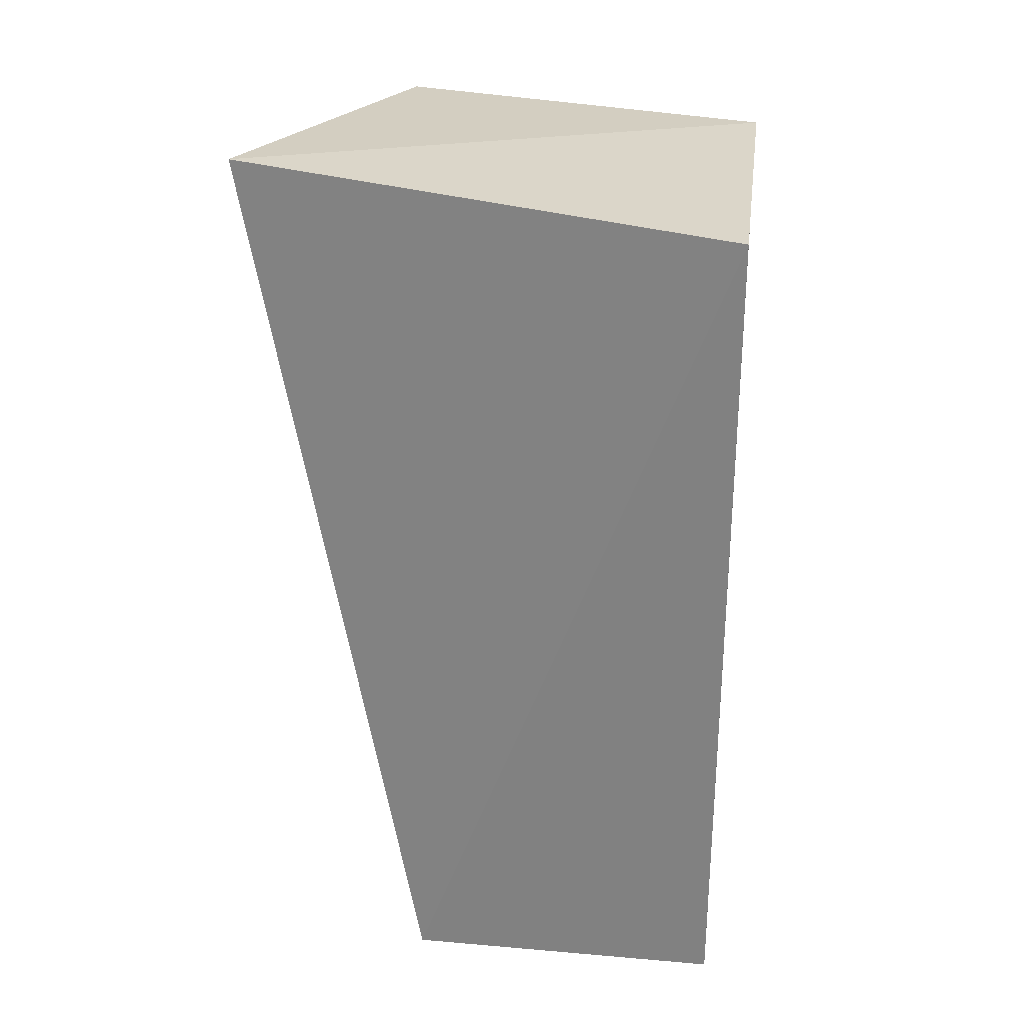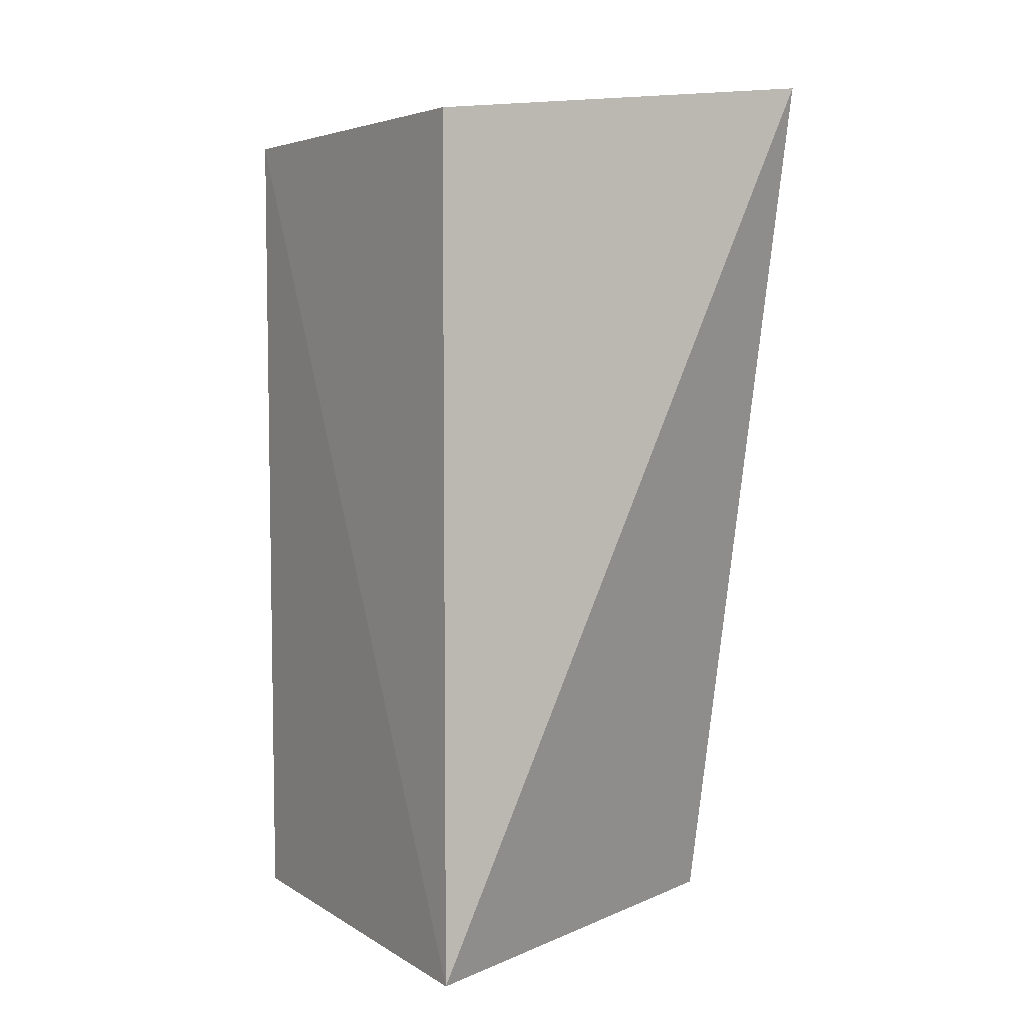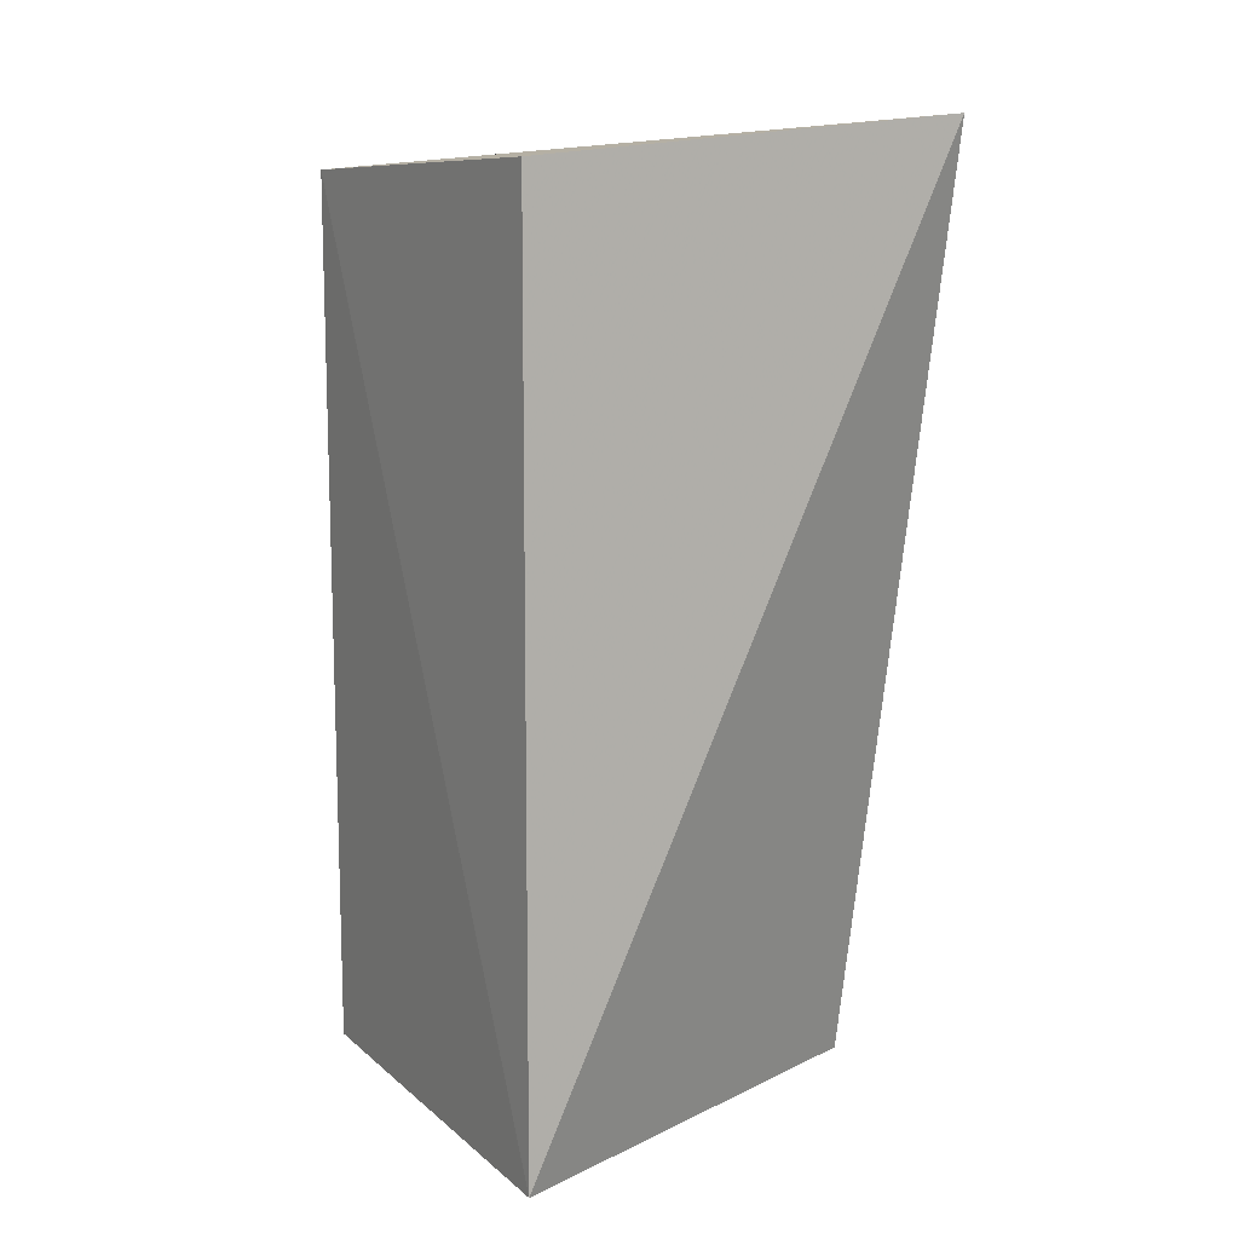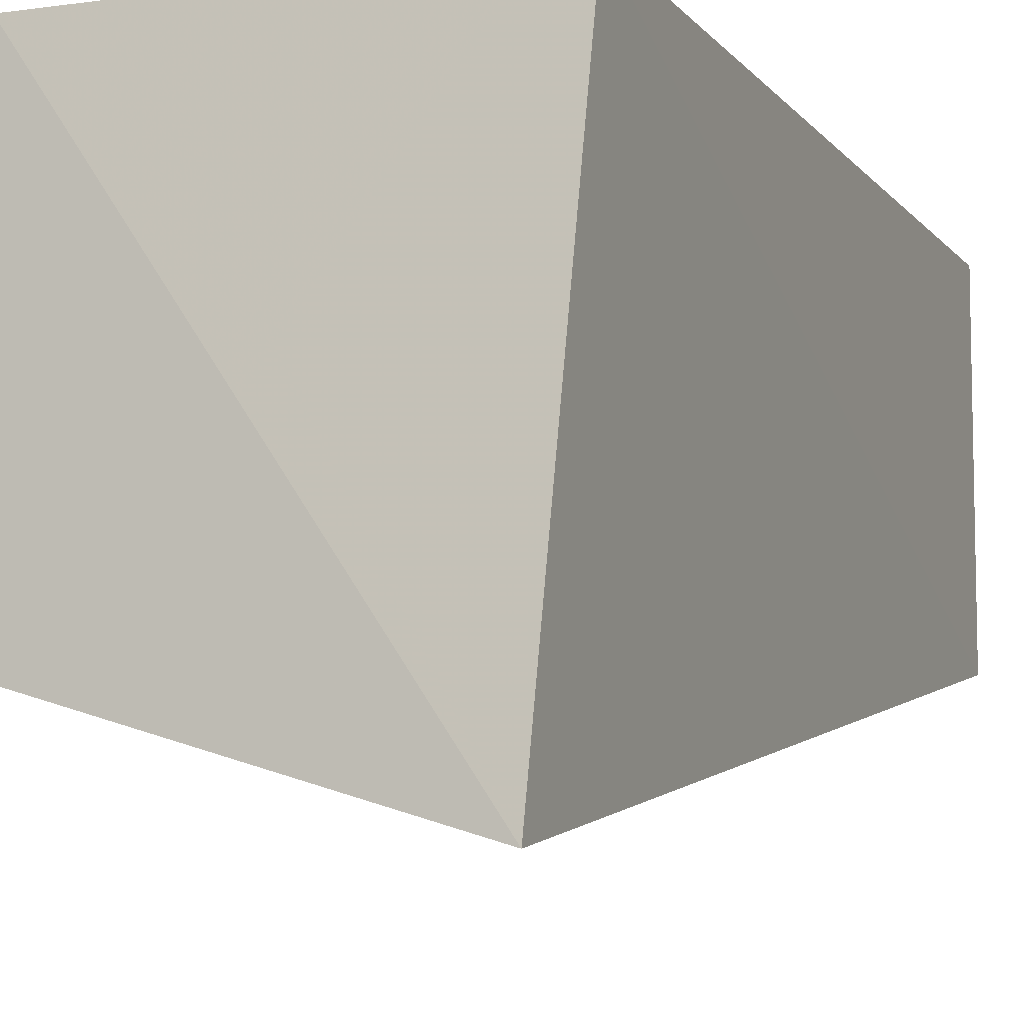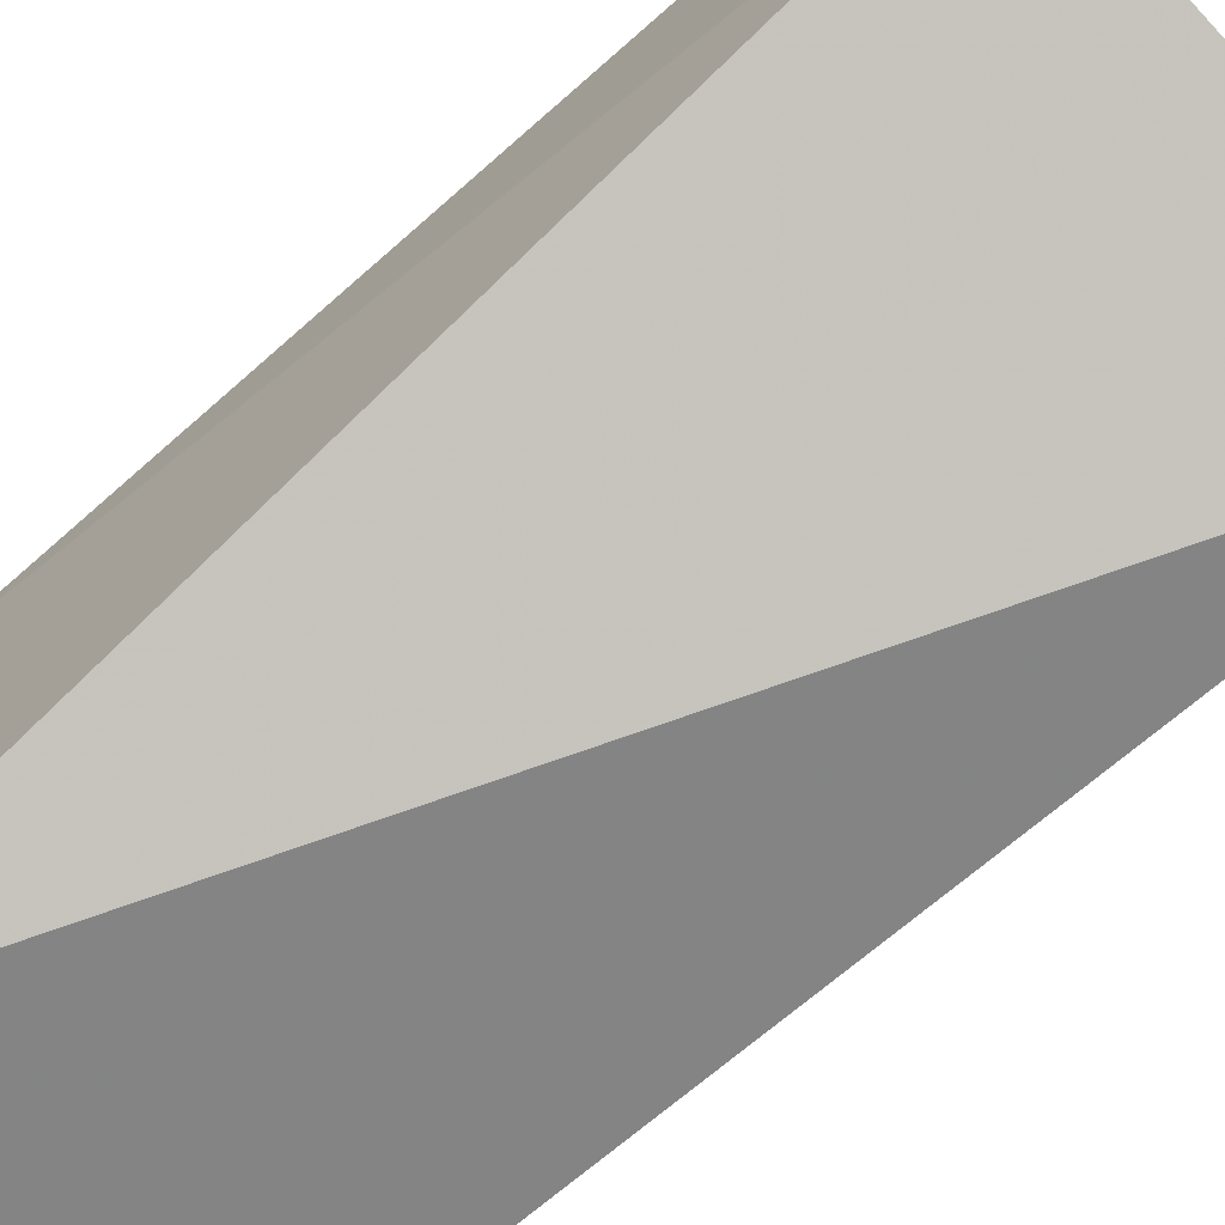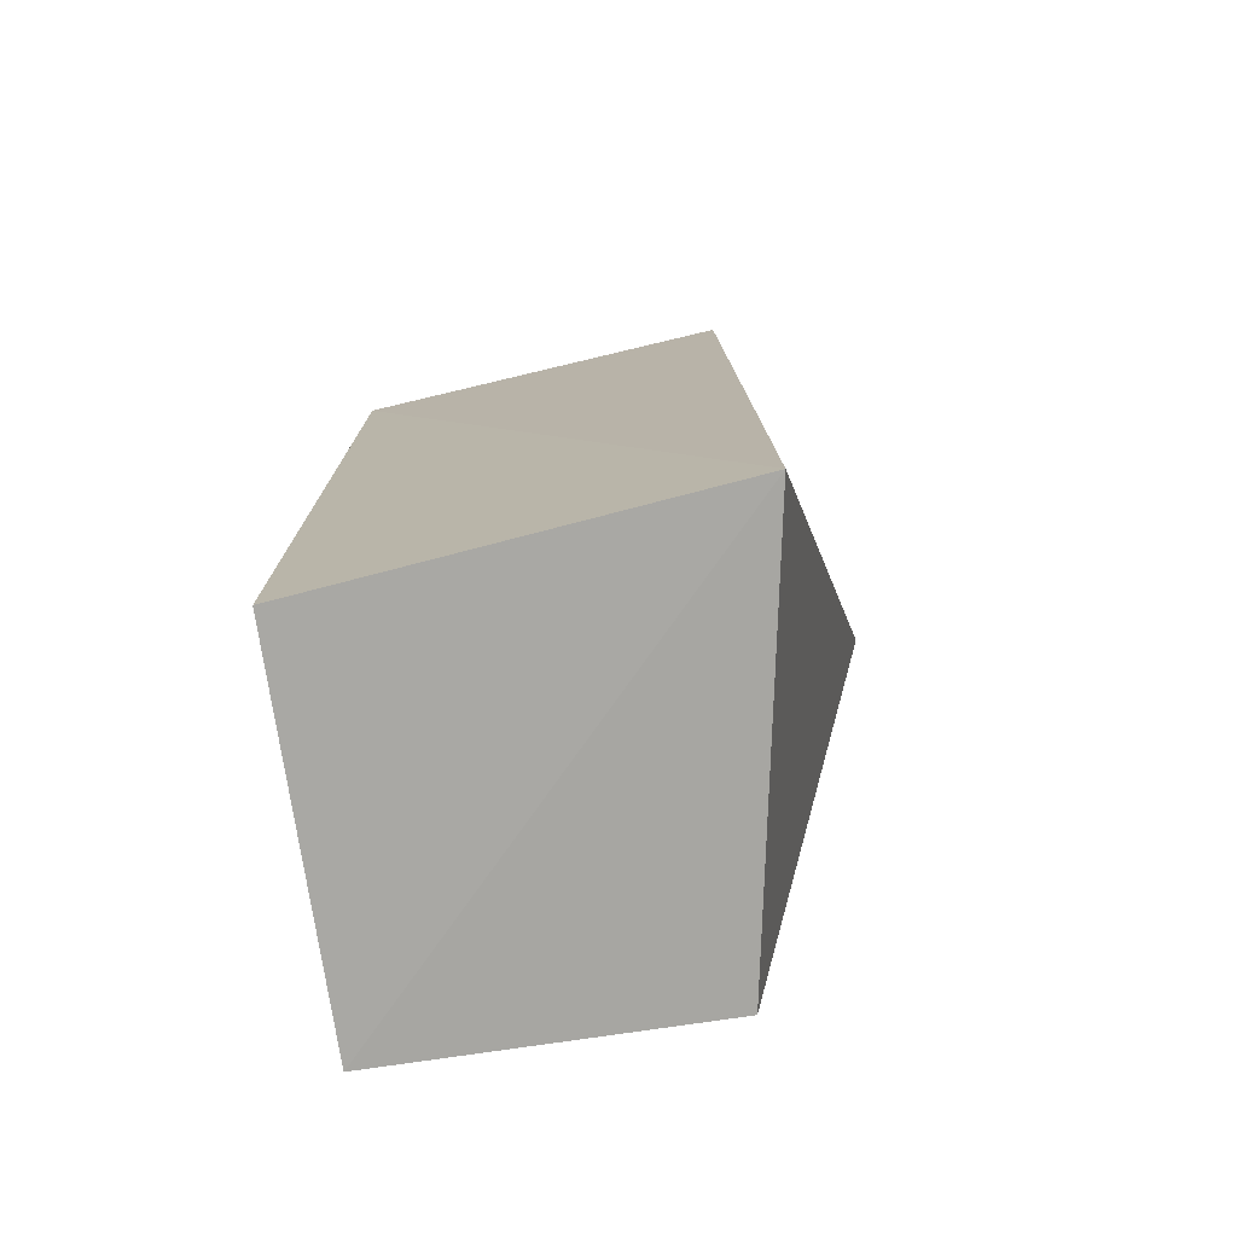
<metadata>
{"format":"obj","ext":"obj","renderer":"f3d","projection":"perspective","resolution":1024,"background":"white","views":[{"elev":28.5,"azim":97.4,"up":"+Z"},{"elev":6.3,"azim":-39.0,"up":"+Z"},{"elev":12.1,"azim":-36.5,"up":"+Z"},{"elev":-8.4,"azim":21.2,"up":"+Y"},{"elev":-74.6,"azim":131.1,"up":"+Y"},{"elev":-75.4,"azim":-81.5,"up":"+Z"}]}
</metadata>
<code>
v -0.07192 -0.3471 0.1585
v -0.0644 -0.2992 -0.09848
v -0.0644 -0.2083 0.1439
v -0.1705 -0.2083 0.1439
v -0.1832 -0.3208 -0.1015
v -0.0644 -0.2083 -0.09848
v -0.179 -0.3152 0.1488
v -0.1705 -0.2083 -0.09848
f 1 2 3
f 1 3 4
f 5 2 1
f 6 3 2
f 6 4 3
f 6 2 5
f 7 5 1
f 7 1 4
f 7 4 5
f 8 6 5
f 8 5 4
f 8 4 6

</code>
